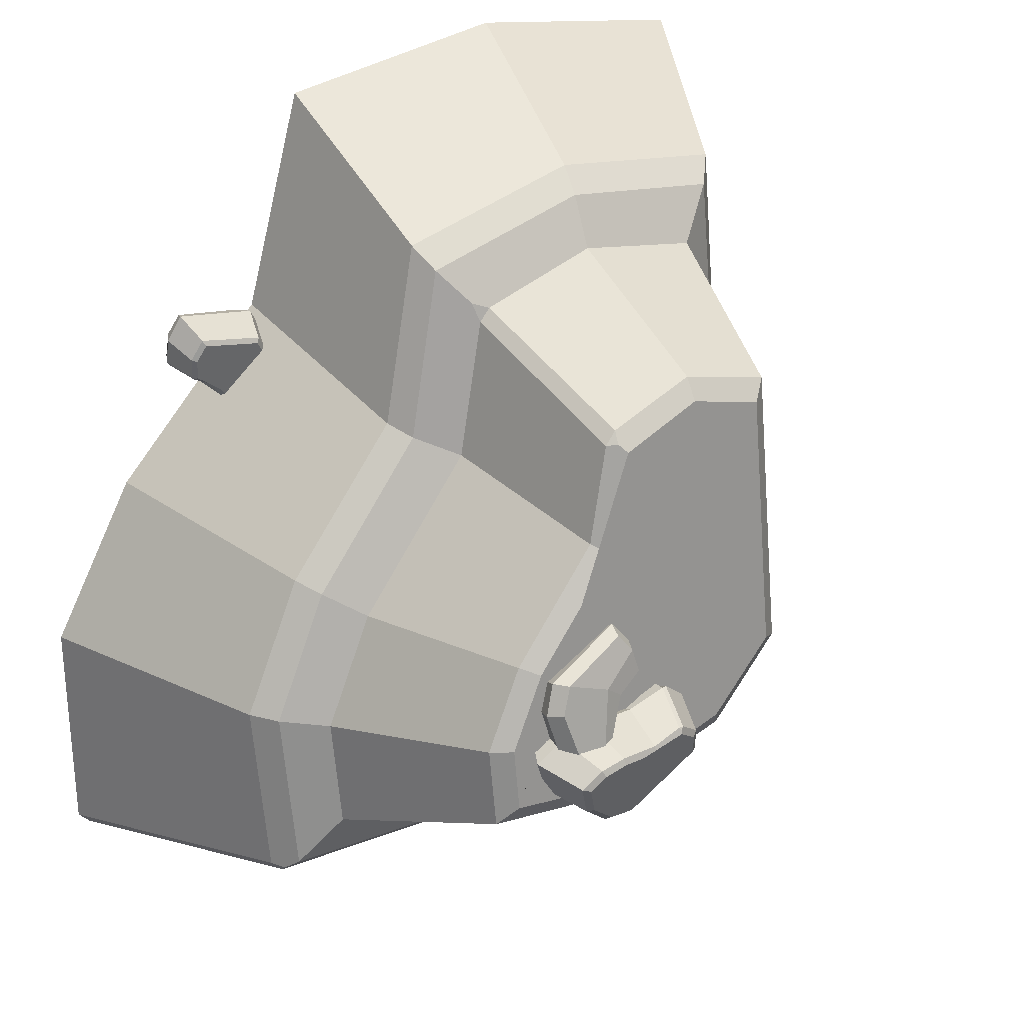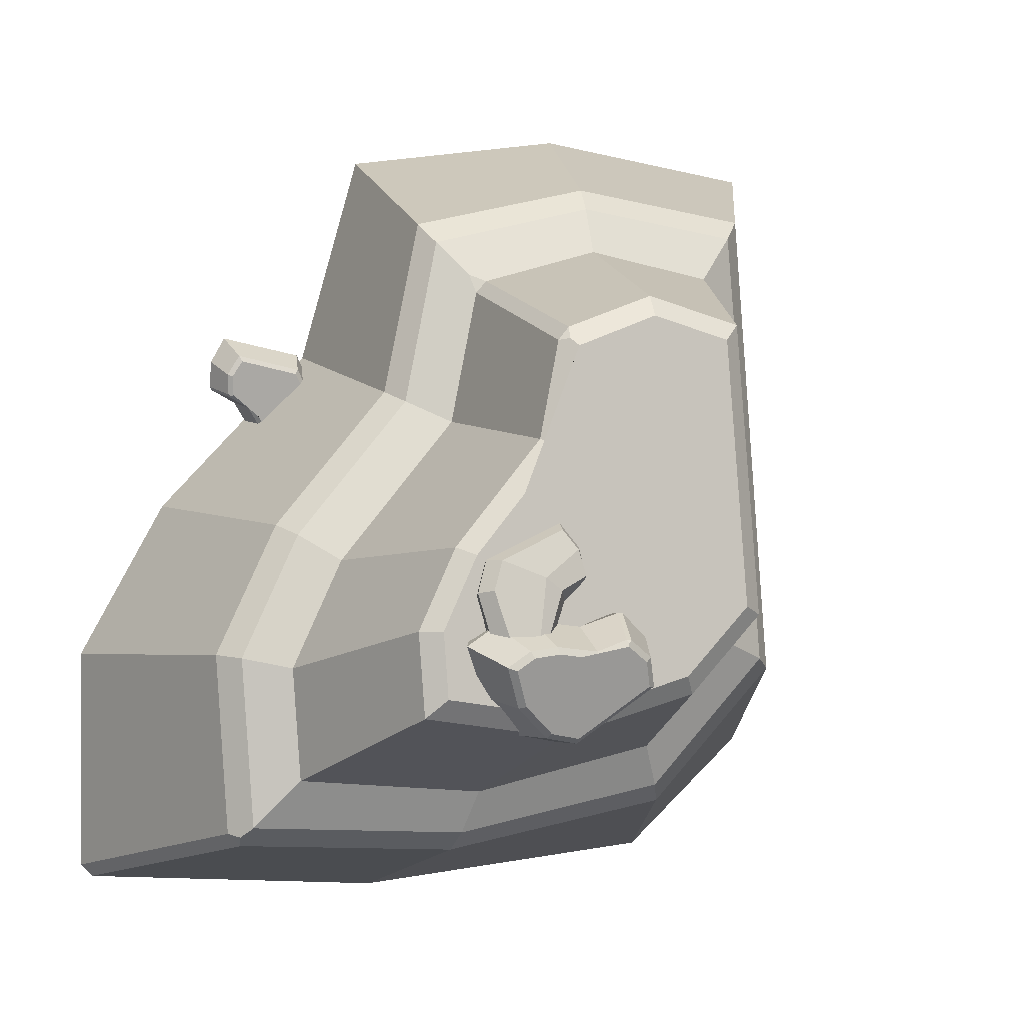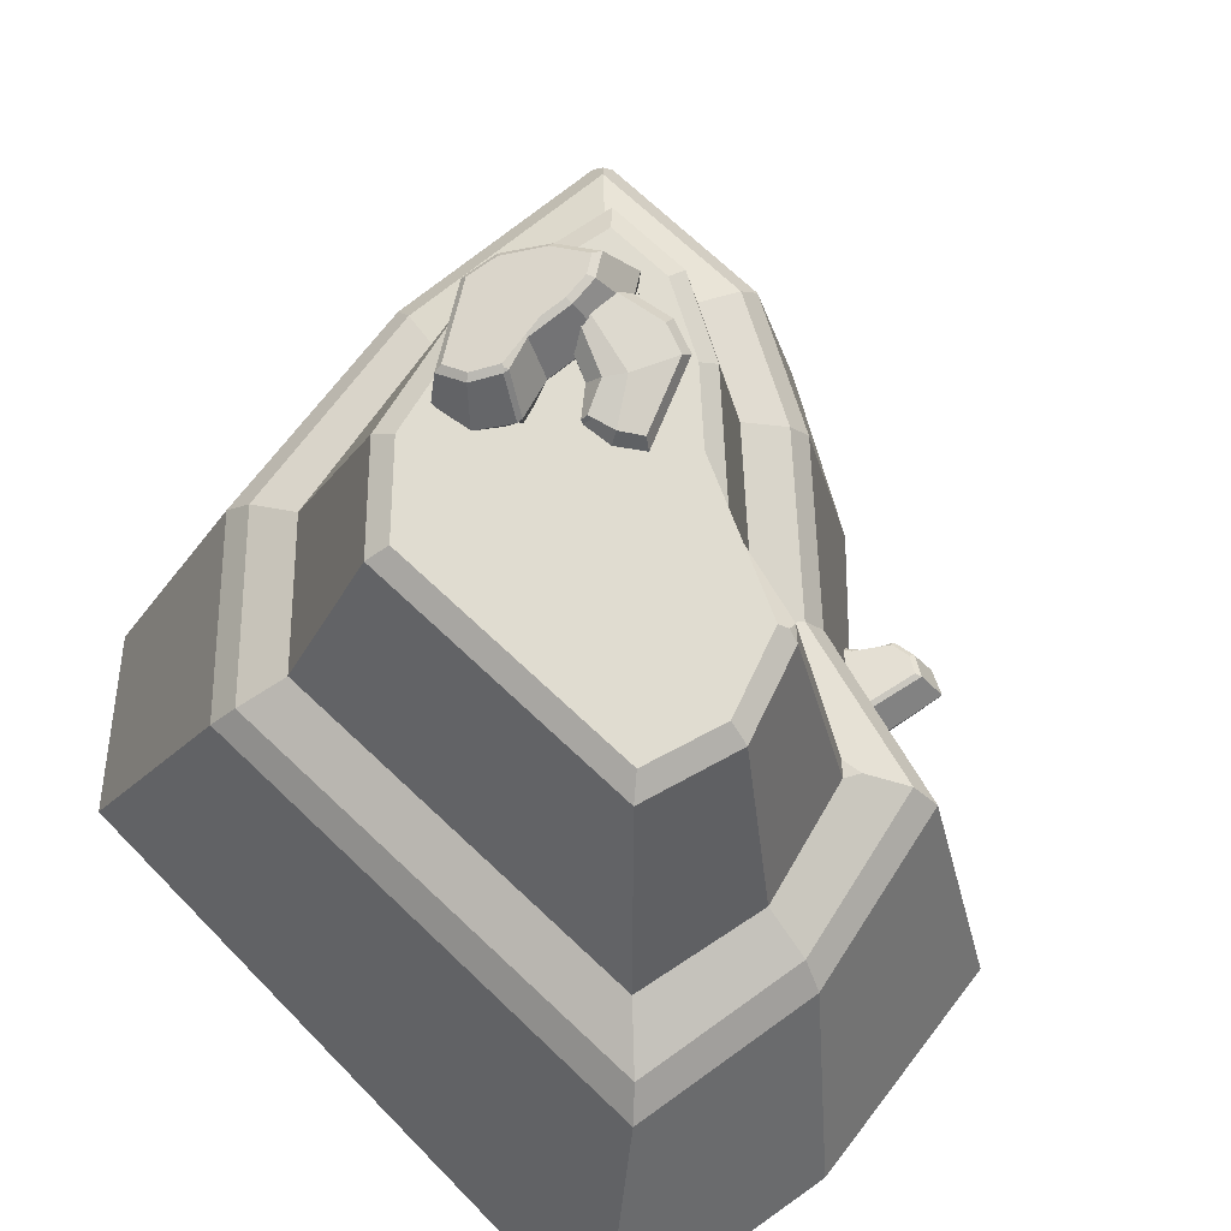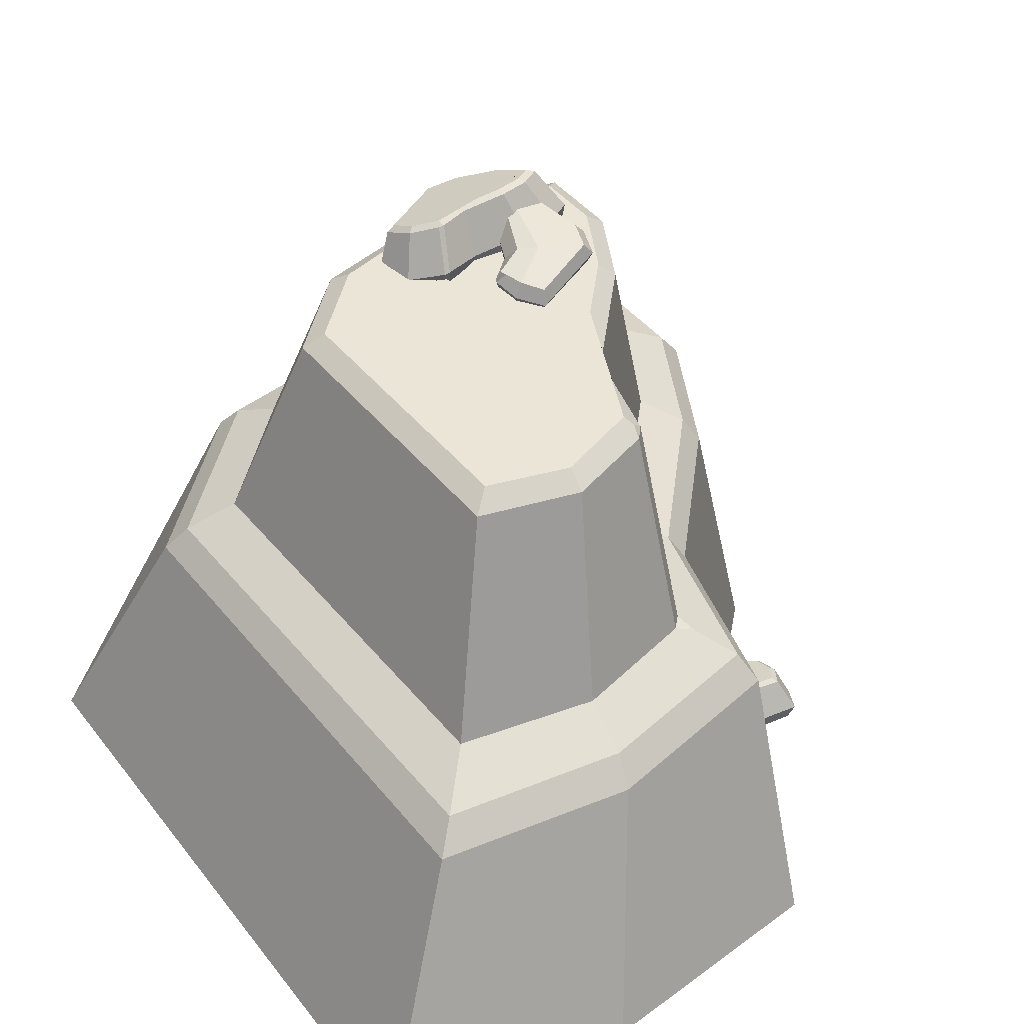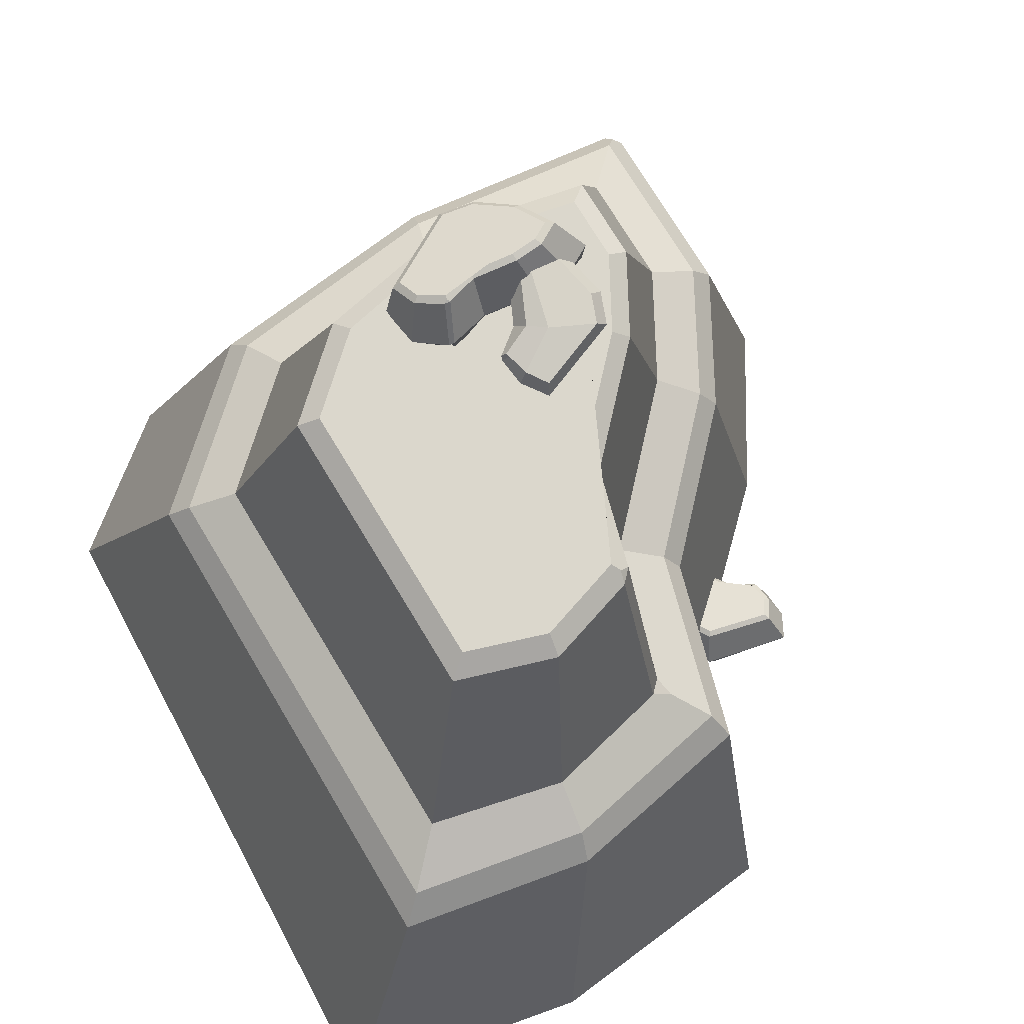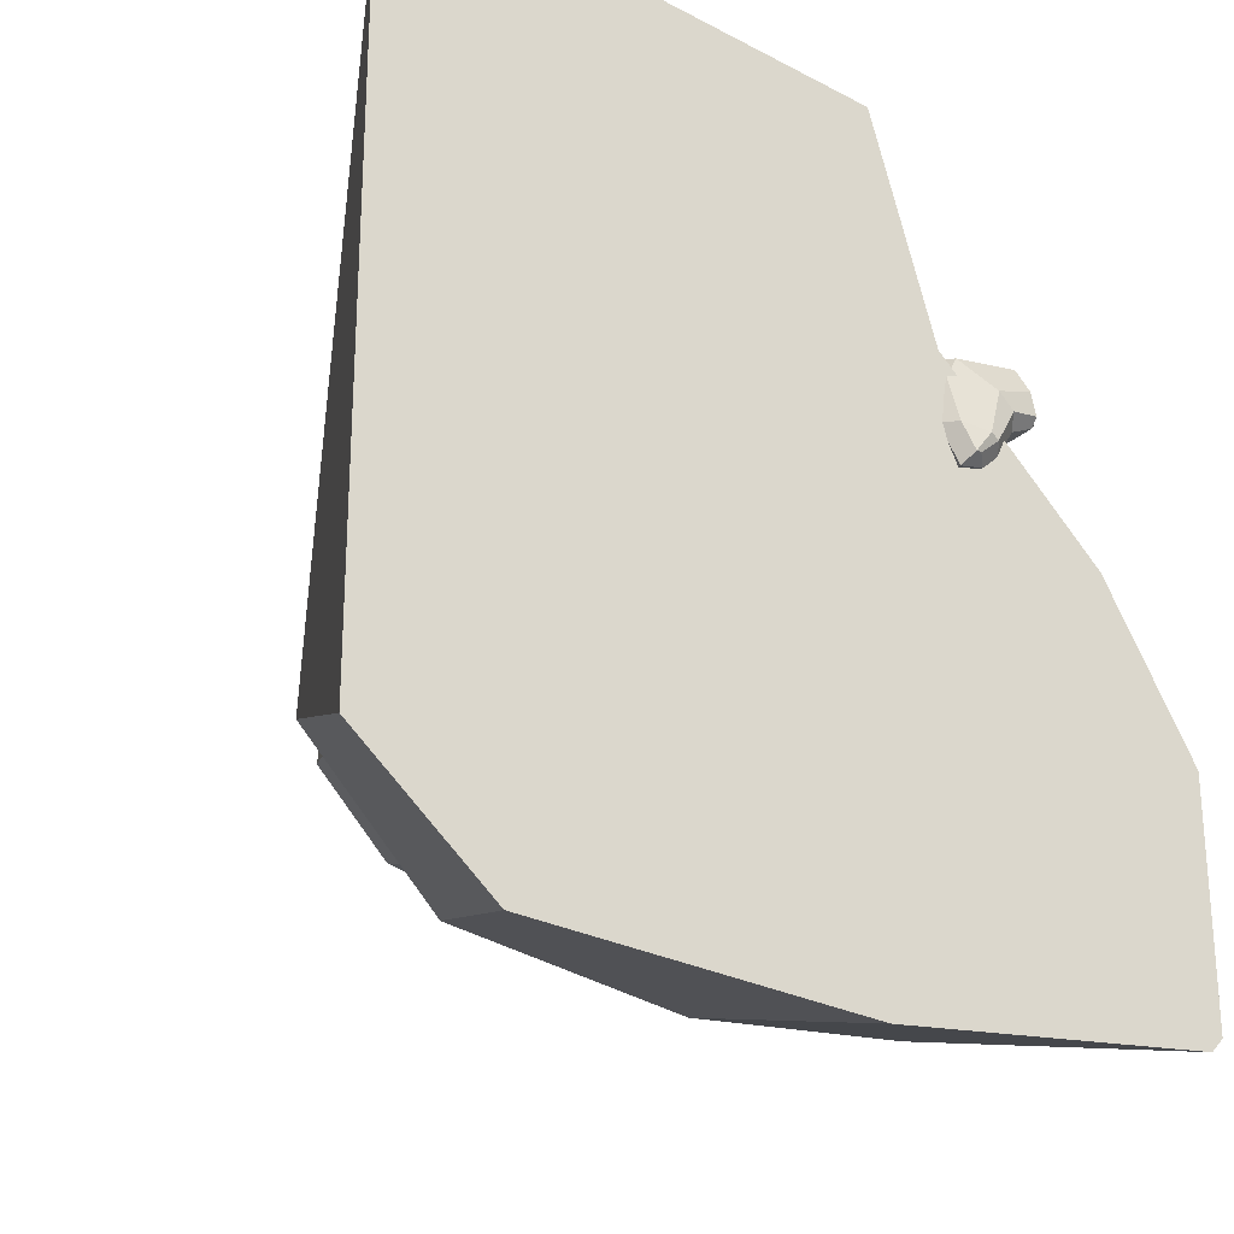
<metadata>
{"format":"obj","ext":"obj","renderer":"f3d","projection":"perspective","resolution":1024,"background":"white","views":[{"elev":27.6,"azim":145.7,"up":"+Z"},{"elev":0.8,"azim":158.6,"up":"+Z"},{"elev":65.9,"azim":-44.1,"up":"+Y"},{"elev":39.6,"azim":-33.7,"up":"+Y"},{"elev":69.1,"azim":-28.3,"up":"+Y"},{"elev":-25.0,"azim":-31.5,"up":"+Z"}]}
</metadata>
<code>
o rock4
v -1 0 1
v 1 0 -0.3874
v 0.2044 0 1
v 0.3642 0 0.4402
v 0.7707 0 0.01915
v -0.6659 0 -1
v -1 0 -0.7003
v 0.6147 0.8306 -0.6594
v -0.3489 0.7987 -0.6129
v -0.6133 0.7718 -0.3517
v -0.5632 0.7009 0.6384
v 0.1845 0.7518 0.2437
v 0.4942 0.7869 -0.1098
v 0.6289 0.8105 -0.3787
v -0.3978 0 1.09
v -0.2314 0.7118 0.7002
v 0.1671 0 -1.072
v 0.1329 0.8147 -0.7101
v -0.2261 1.312 -0.3862
v -0.2523 1.28 -0.4327
v 0.4034 1.333 -0.4208
v 0.4511 1.303 -0.4667
v 0.4114 1.322 -0.2613
v 0.4615 1.288 -0.2618
v -0.4453 1.26 -0.242
v -0.3949 1.296 -0.2193
v -0.4088 1.208 0.4807
v -0.3616 1.249 0.4406
v 0.04181 1.263 0.4187
v 0.1371 1.245 0.1926
v 0.09923 1.282 0.1712
v 0.3632 1.271 -0.06554
v 0.3223 1.307 -0.08333
v -0.1667 1.216 0.547
v -0.1636 1.253 0.4963
v 0.09941 1.291 -0.524
v 0.09869 1.326 -0.4719
v -0.6721 0.628 0.7584
v -0.7275 0.5628 0.8112
v 0.723 0.782 -0.7787
v 0.1926 0.6567 0.7166
v 0.2214 0.5933 0.7688
v 0.7445 0.7516 -0.3543
v 0.7953 0.6902 -0.3485
v 0.3266 0.6282 0.323
v 0.2896 0.6903 0.2975
v 0.6305 0.6619 -0.02181
v 0.59 0.7244 -0.04563
v -0.7303 0.7109 -0.3971
v -0.7825 0.6494 -0.4293
v -0.3984 0.7448 -0.7248
v -0.4292 0.685 -0.7754
v -0.253 0.5776 0.8798
v -0.2396 0.6437 0.8217
v 0.1718 0.704 -0.8739
v 0.1616 0.7648 -0.8212
v 0.106 0.7248 0.582
v 0.0775 0.7221 0.6129
v 0.1199 0.7088 0.6298
v 0.05329 1.223 0.4656
v 0.08128 1.226 0.4329
v 0.05799 1.244 0.4372
v 0.9688 0 -1.003
v 1 0 -0.9691
v 0.7735 0.7221 -0.7978
v 0.7411 0.7232 -0.8305
v 0.749 0.7514 -0.8049
v 0.09786 1.24 -0.1655
v 0.1366 1.229 -0.07685
v 0.132 1.235 -0.06073
v 0.2822 1.248 -0.1392
v 0.2915 1.256 -0.129
v 0.198 1.279 -0.3252
v 0.2043 1.27 -0.3162
v 0.2432 1.285 -0.3446
v 0.2395 1.275 -0.3313
v 0.1673 1.395 -0.5037
v 0.1763 1.381 -0.5147
v 0.2808 1.461 -0.3479
v 0.3018 1.454 -0.3397
v 0.2381 1.465 -0.319
v 0.247 1.46 -0.3025
v 0.09188 1.364 -0.5322
v 0.09341 1.381 -0.5191
v -0.1014 1.383 -0.4012
v -0.08312 1.398 -0.3996
v -0.01049 1.44 -0.2997
v 0.06811 1.434 -0.3094
v 0.06725 1.441 -0.3265
v 0.1766 1.453 -0.2947
v 0.1743 1.459 -0.312
v -0.07984 1.411 -0.3284
v -0.06582 1.42 -0.3396
v 0.2596 1.414 -0.439
v 0.2446 1.427 -0.4345
v 0.3117 1.267 -0.1904
v 0.2999 1.258 -0.1928
v -0.02104 1.431 -0.285
v -0.007388 1.433 -0.2833
v -0.01269 1.437 -0.2906
v 0.2511 1.273 -0.2787
v 0.06452 1.239 -0.344
v 0.3653 1.355 -0.2953
v 0.3391 1.302 -0.2788
v 0.206 1.261 -0.5175
v 0.189 1.227 -0.4747
v 0.09227 1.205 -0.4938
v 0.09877 1.24 -0.5398
v -0.1114 1.239 -0.3604
v -0.1463 1.276 -0.3773
v 0.06857 1.33 -0.257
v 0.06706 1.27 -0.2798
v 0.2367 1.291 -0.2524
v 0.2063 1.353 -0.2384
v 0.2957 1.361 -0.2482
v 0.3157 1.312 -0.2686
v -0.08311 1.26 -0.2875
v -0.1131 1.307 -0.2873
v 0.2976 1.267 -0.3636
v 0.3059 1.306 -0.4184
v -0.02663 1.292 -0.2282
v -0.02929 1.334 -0.2254
v -0.03499 1.289 -0.2473
v -0.04269 1.331 -0.227
v 0.1352 1.258 -0.2079
v 0.1449 1.249 -0.2038
v 0.1664 1.271 -0.2835
v 0.1756 1.262 -0.2784
v 0.09181 1.238 -0.1058
v 0.1033 1.232 -0.1135
v 0.2933 1.28 -0.275
v 0.2833 1.269 -0.2713
v 0.08547 1.247 -0.1612
v 0.08949 1.249 -0.1707
v 0.09162 1.244 -0.1662
v 0.2039 1.412 -0.2792
v 0.1756 1.381 -0.1357
v 0.2504 1.377 -0.3672
v 0.2353 1.411 -0.3408
v 0.3374 1.353 -0.1713
v 0.3073 1.383 -0.1647
v 0.2839 1.373 -0.09382
v 0.3117 1.34 -0.09331
v 0.1173 1.34 -0.02465
v 0.1105 1.304 -0.009379
v 0.1132 1.341 -0.1937
v 0.1331 1.375 -0.1674
v 0.1798 1.403 -0.2846
v 0.1528 1.358 -0.2896
v 0.1929 1.369 -0.3426
v 0.2187 1.402 -0.3331
v 0.08039 1.349 -0.07159
v 0.0637 1.311 -0.06788
v 0.2758 1.405 -0.2781
v 0.3095 1.368 -0.2768
v 0.06185 1.353 -0.1345
v 0.05477 1.325 -0.1464
v 0.07085 1.349 -0.1225
v 0.0509 1.324 -0.1368
v 0.5978 0.1221 0.3274
v 0.5778 0.141 0.4208
v 0.5849 0.1353 0.4362
v 0.4219 0.1317 0.3883
v 0.4141 0.1253 0.4005
v 0.466 0.08336 0.1923
v 0.4623 0.09401 0.2017
v 0.4176 0.08058 0.1822
v 0.4246 0.09167 0.1938
v 0.3817 0.1134 0.3448
v 0.3935 0.121 0.3396
v 0.5517 0.1055 0.2941
v 0.5437 0.1153 0.2993
v 0.5056 0.091 0.2267
v 0.4983 0.101 0.2328
v 0.6154 0.1264 0.3846
v 0.6031 0.1332 0.3789
v 0.3824 0.09438 0.2594
v 0.3938 0.1044 0.2604
v 0.6102 0.1139 0.3298
v 0.6043 0.112 0.3214
v 0.6035 0.1176 0.3259
v 0.4584 -0.04577 0.2477
v 0.5162 -0.009362 0.3809
v 0.3989 -0.01061 0.1677
v 0.416 -0.04485 0.1931
v 0.3533 0.03095 0.3743
v 0.3816 -0.001165 0.3773
v 0.4189 0.01049 0.4416
v 0.3945 0.04607 0.445
v 0.5978 0.0315 0.476
v 0.6103 0.06785 0.4872
v 0.5692 0.02137 0.3097
v 0.5521 -0.009804 0.3415
v 0.4817 -0.039 0.2372
v 0.5107 0.002905 0.2242
v 0.4604 -0.006923 0.1805
v 0.4345 -0.03658 0.1969
v 0.6241 0.01653 0.4237
v 0.6443 0.05315 0.4216
v 0.3888 -0.03195 0.2617
v 0.3591 0.008171 0.2667
v 0.6299 0.00751 0.3588
v 0.6368 0.03398 0.344
v 0.6237 0.0133 0.3721
v 0.6425 0.03514 0.3526
f 49 38 11 10
f 43 40 8 14
f 41 46 12 57 59
f 16 58 60 34
f 4 5 47 45
f 38 54 16 11
f 46 48 13 12
f 17 55 66 63
f 51 49 10 9
f 7 6 17 63 64 2 5 4 3 15 1
f 6 52 55 17
f 40 56 18 8
f 3 42 53 15
f 4 45 42 3
f 7 50 52 6
f 5 2 44 47
f 29 35 34 60 62
f 8 18 36 22
f 11 16 34 27
f 13 14 24 32
f 12 13 32 30
f 18 9 20 36
f 21 37 19 26 28 35 29 31 33 23
f 10 11 27 25
f 54 41 59 58 16
f 1 39 50 7
f 48 43 14 13
f 14 8 22 24
f 40 43 44 65 67
f 56 51 9 18
f 37 21 22 36
f 21 23 24 22
f 20 25 26 19
f 28 26 25 27
f 35 28 27 34
f 30 32 33 31
f 32 24 23 33
f 62 61 30 31 29
f 19 37 36 20
f 9 10 25 20
f 54 38 39 53
f 56 40 67 66 55
f 42 45 46 41
f 45 47 48 46
f 47 44 43 48
f 38 49 50 39
f 52 50 49 51
f 41 54 53 42
f 51 56 55 52
f 15 53 39 1
f 57 58 59
f 60 61 62
f 60 58 57 61
f 57 12 30 61
f 65 66 67
f 65 64 63 66
f 64 65 44 2
f 98 124 122 99
f 87 93 92 98 100
f 101 104 116 113
f 102 101 113 112
f 118 124 98 92
f 122 111 88 99
f 105 108 83 78
f 79 95 77 84 86 93 87 89 91 81
f 110 118 92 85
f 106 119 101 102 107
f 95 79 80 94
f 79 81 82 80
f 78 83 84 77
f 86 84 83 85
f 93 86 85 92
f 88 90 91 89
f 90 82 81 91
f 100 99 88 89 87
f 77 95 94 78
f 107 102 117 109
f 98 99 100
f 133 159 157 134
f 117 102 112 121 123
f 108 110 85 83
f 103 120 94 80
f 120 105 78 94
f 115 103 80 82
f 111 114 90 88
f 114 115 82 90
f 120 103 104 119
f 103 115 116 104
f 106 107 108 105
f 110 108 107 109
f 118 110 109 117
f 112 113 114 111
f 113 116 115 114
f 105 120 119 106
f 122 124 123 121
f 121 112 111 122
f 124 118 117 123
f 119 104 101
f 68 130 129 133 135
f 136 139 151 148
f 137 136 148 147
f 153 159 133 129
f 157 146 125 134
f 140 143 72 96
f 76 132 97 71 69 130 68 126 128 74
f 145 153 129 70
f 141 154 136 137 142
f 132 76 75 131
f 76 74 73 75
f 96 72 71 97
f 69 71 72 70
f 130 69 70 129
f 125 127 128 126
f 127 73 74 128
f 135 134 125 126 68
f 97 132 131 96
f 142 137 152 144
f 133 134 135
f 152 137 147 156 158
f 143 145 70 72
f 138 155 131 75
f 155 140 96 131
f 150 138 75 73
f 146 149 127 125
f 149 150 73 127
f 155 138 139 154
f 138 150 151 139
f 141 142 143 140
f 145 143 142 144
f 153 145 144 152
f 147 148 149 146
f 148 151 150 149
f 140 155 154 141
f 157 159 158 156
f 156 147 146 157
f 159 153 152 158
f 154 139 136
f 179 205 203 180
f 160 176 175 179 181
f 182 185 197 194
f 183 182 194 193
f 199 205 179 175
f 203 192 171 180
f 186 189 164 169
f 168 178 170 163 161 176 160 172 174 166
f 191 199 175 162
f 187 200 182 183 188
f 178 168 167 177
f 168 166 165 167
f 169 164 163 170
f 161 163 164 162
f 176 161 162 175
f 171 173 174 172
f 173 165 166 174
f 181 180 171 172 160
f 170 178 177 169
f 188 183 198 190
f 179 180 181
f 198 183 193 202 204
f 189 191 162 164
f 184 201 177 167
f 201 186 169 177
f 196 184 167 165
f 192 195 173 171
f 195 196 165 173
f 201 184 185 200
f 184 196 197 185
f 187 188 189 186
f 191 189 188 190
f 199 191 190 198
f 193 194 195 192
f 194 197 196 195
f 186 201 200 187
f 203 205 204 202
f 202 193 192 203
f 205 199 198 204
f 200 185 182

</code>
